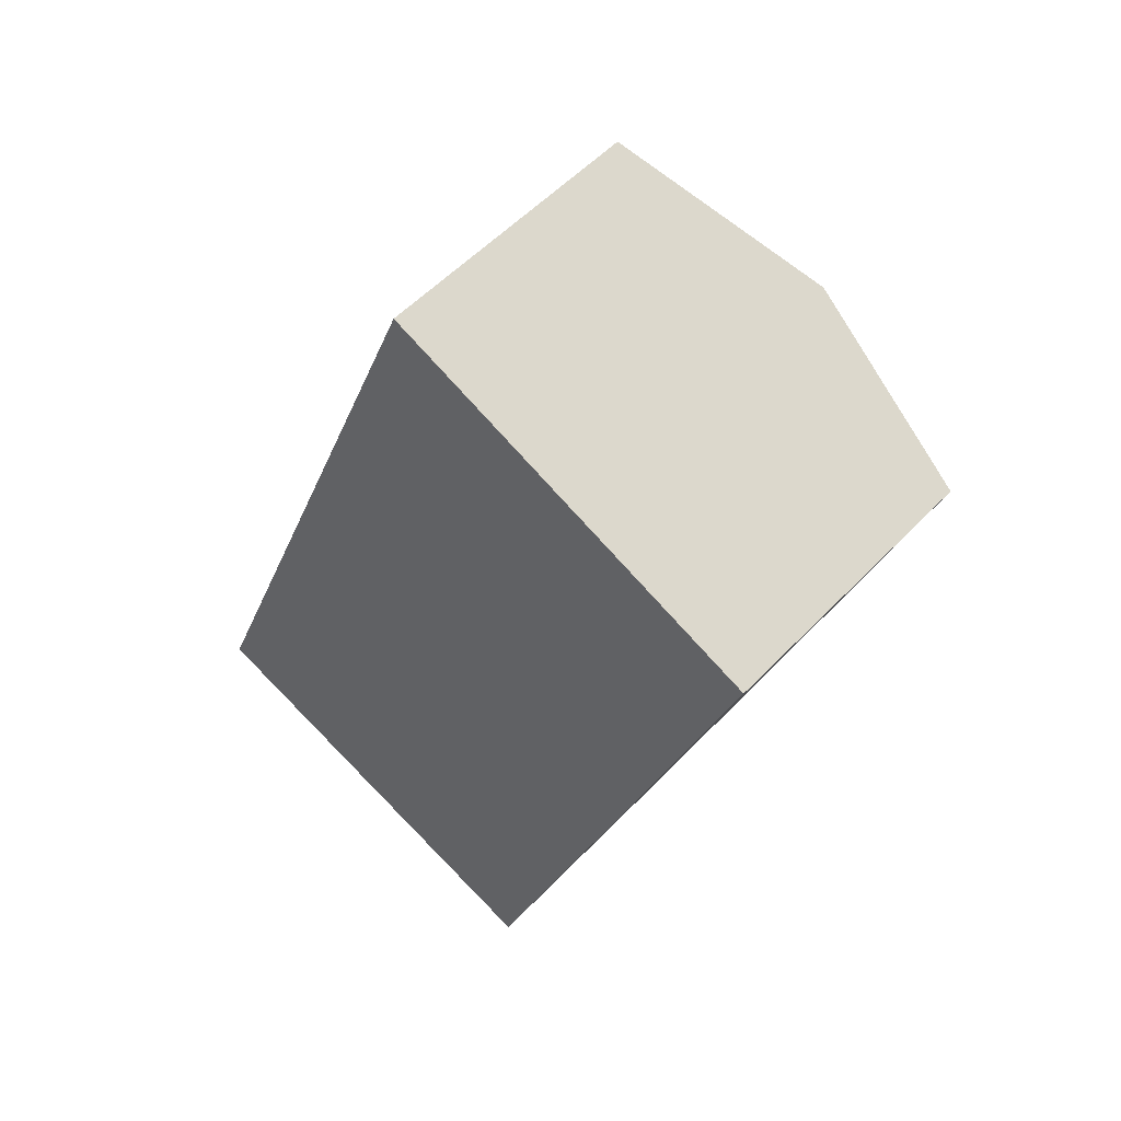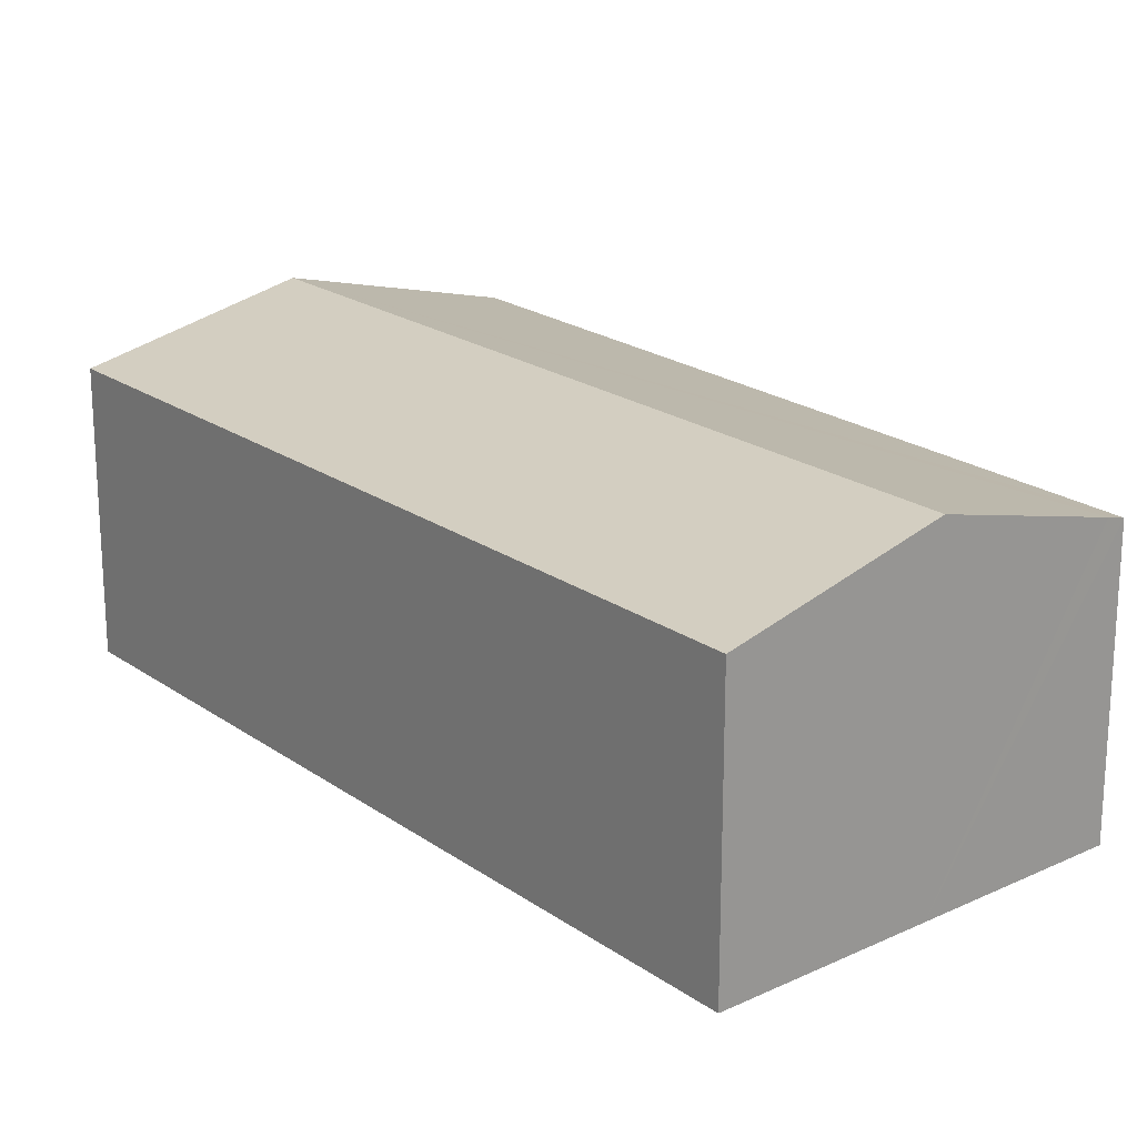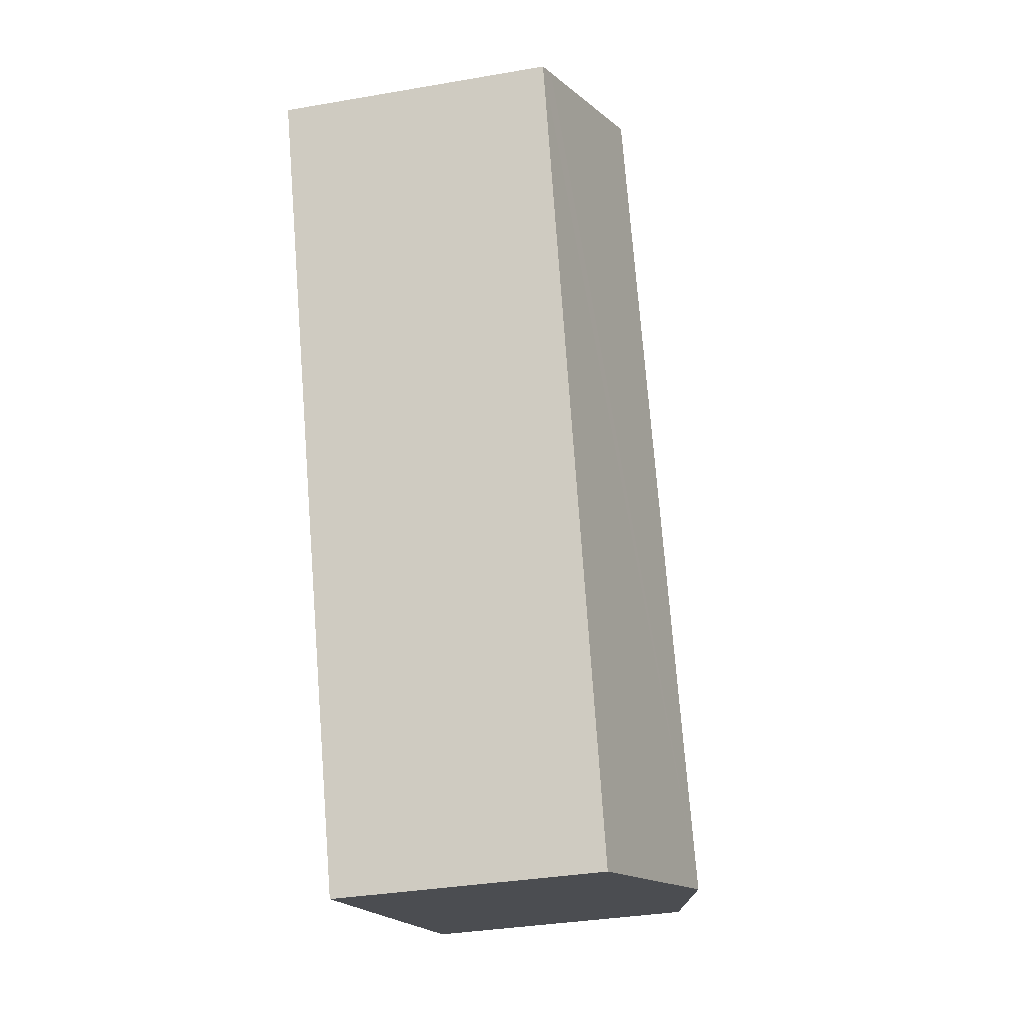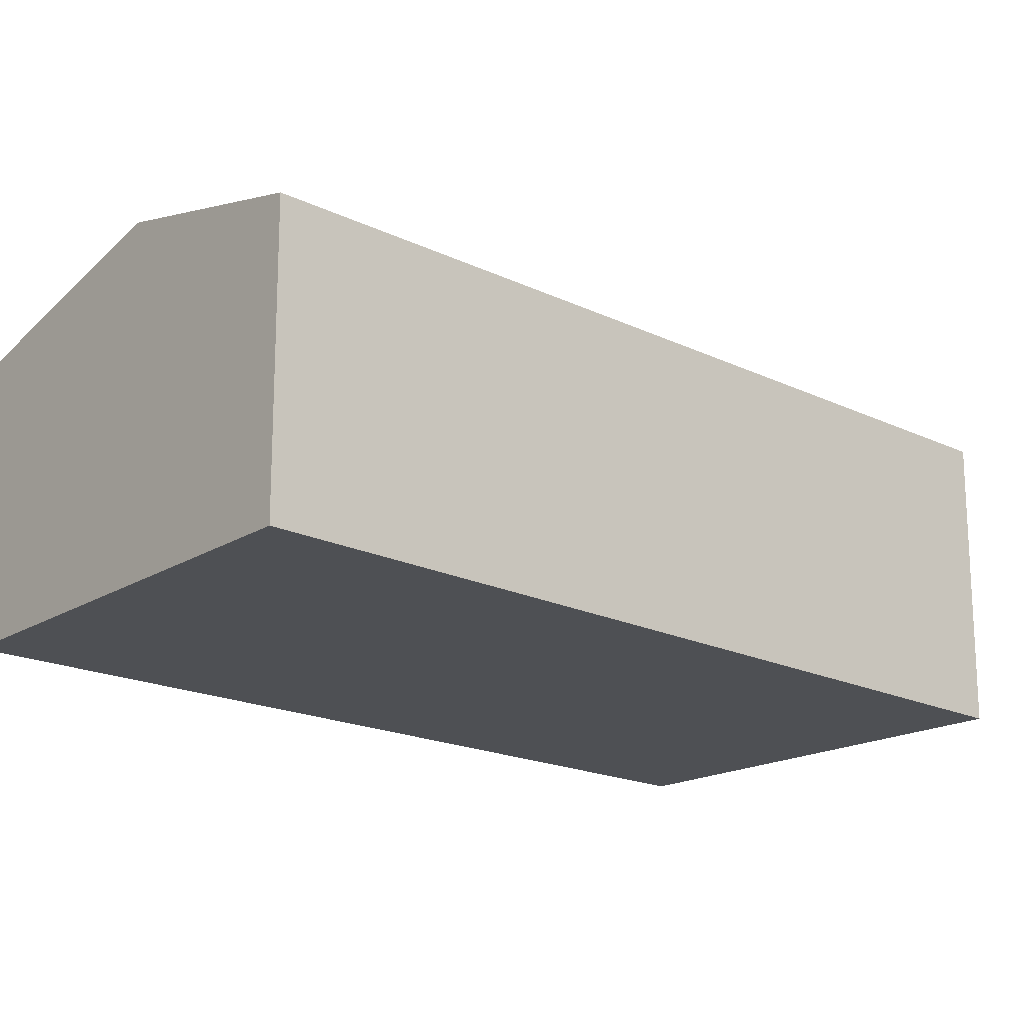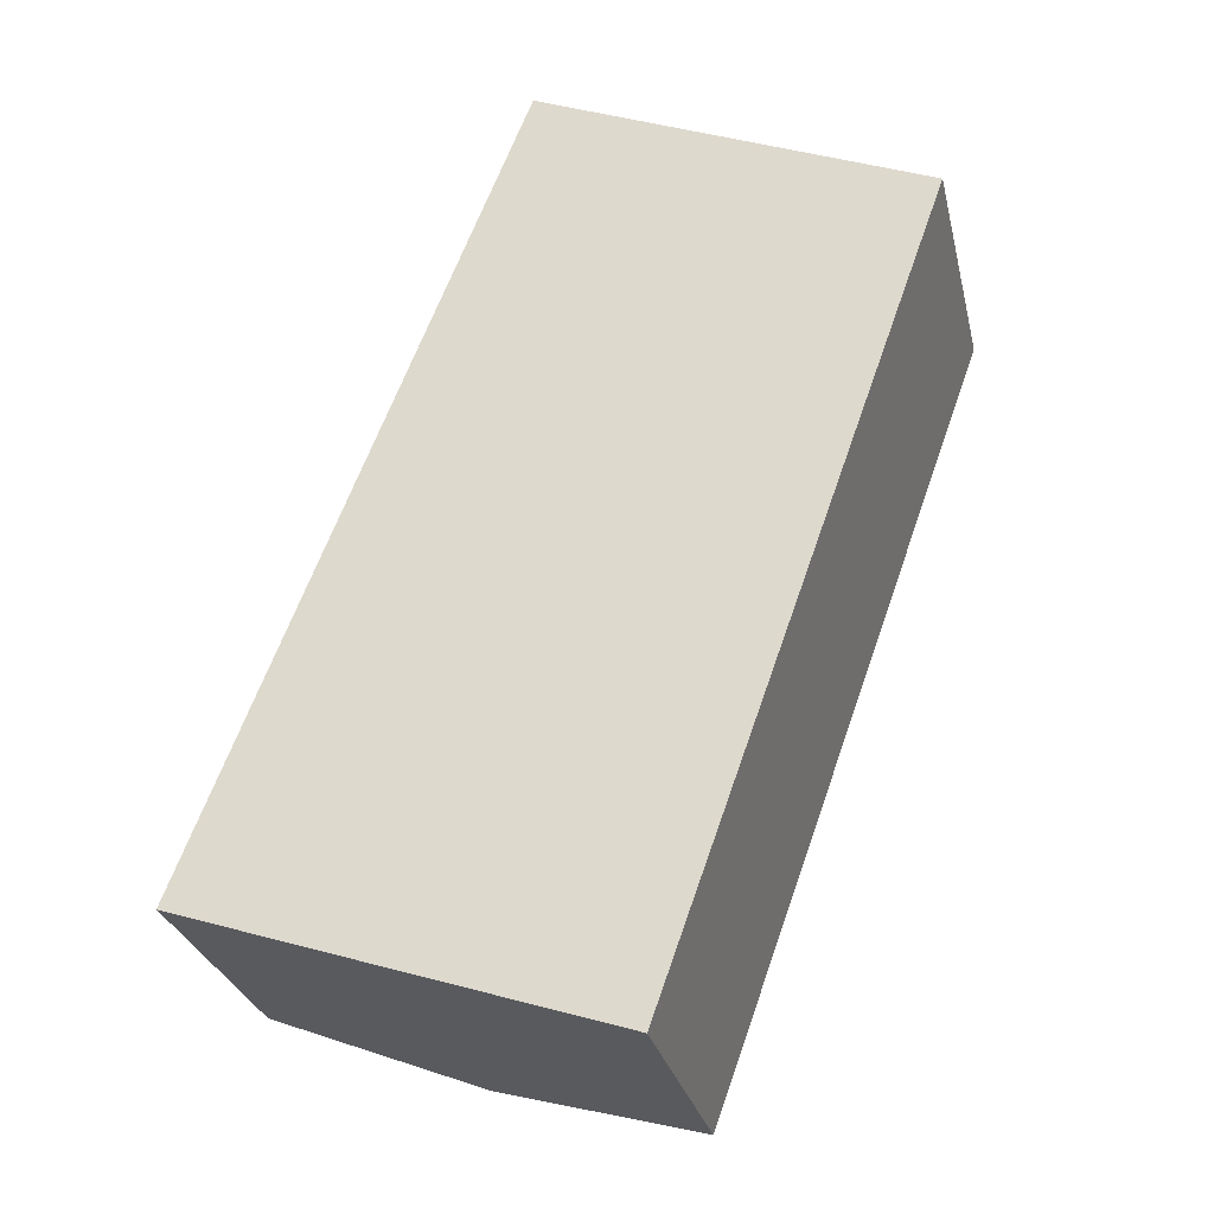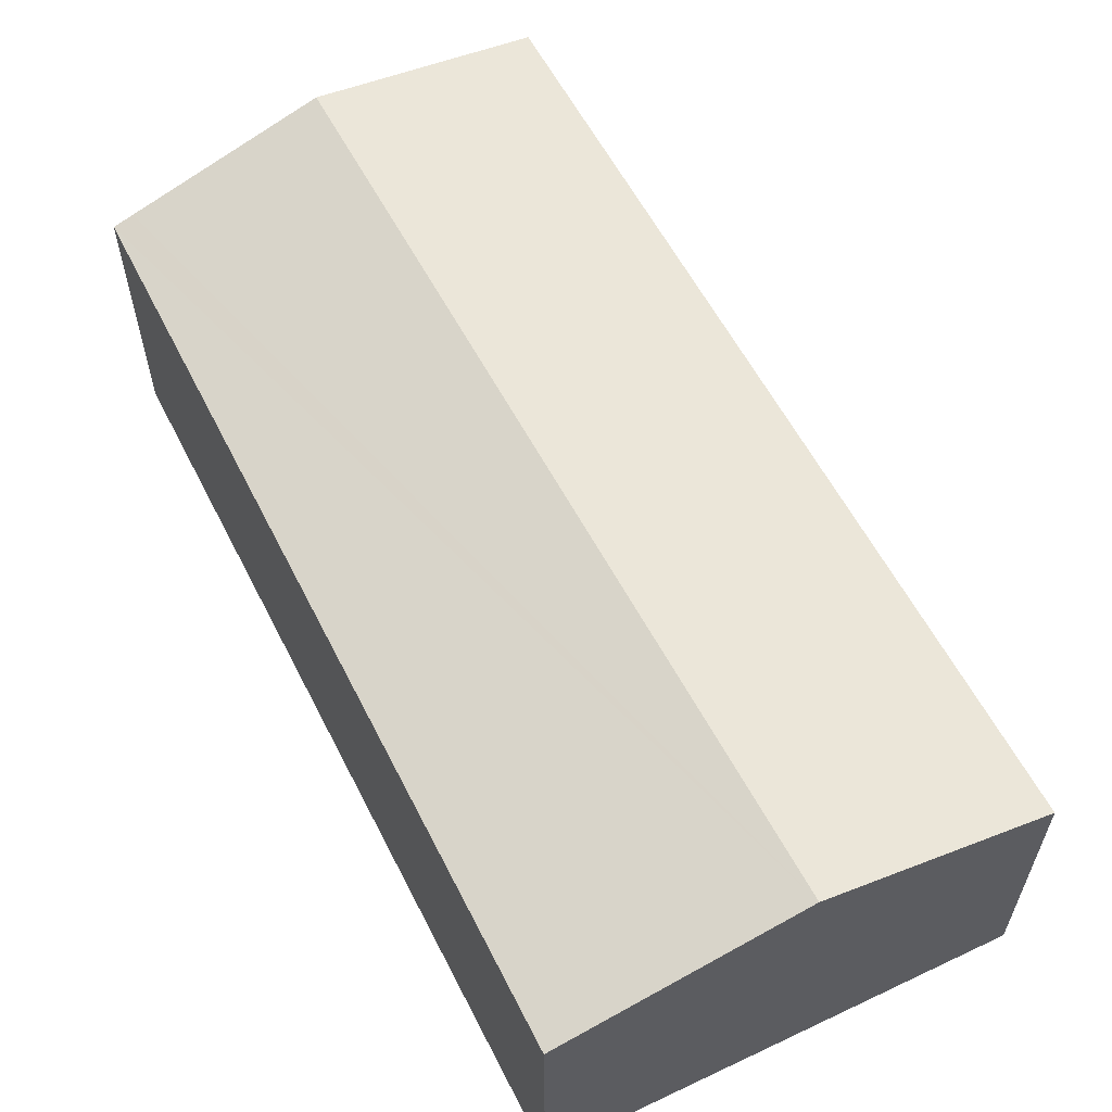
<metadata>
{"format":"obj","ext":"obj","renderer":"f3d","projection":"perspective","resolution":1024,"background":"white","views":[{"elev":54.3,"azim":42.3,"up":"+Z"},{"elev":20.6,"azim":-17.2,"up":"+Y"},{"elev":-34.6,"azim":103.1,"up":"+Z"},{"elev":-18.9,"azim":-111.5,"up":"+Y"},{"elev":-28.7,"azim":13.0,"up":"+Z"},{"elev":62.1,"azim":172.7,"up":"+Y"}]}
</metadata>
<code>
v  4.636 1.926 4.435
v  1.378 2.23 -0.464
v  3.476 2.23 4.926
v  4.755 1.894 4.385
v  3.115 1.86 -0.223
v  2.853 1.854 -0.96
v  2.138 1.879 5.493
v  0 1.879 1.151e-16
v  2.853 5.878e-17 -0.96
v  1.378 2.841e-17 -0.464
v  0 0 0
v  2.138 -3.363e-16 5.493
v  3.476 -3.016e-16 4.926
v  4.636 -2.716e-16 4.435
v  4.755 -2.685e-16 4.385
v  3.115 1.365e-17 -0.223
g defaultobject
f 1 2 3
f 2 1 4
f 2 4 5
f 2 5 6
f 2 7 3
f 7 2 8
f 9 2 6
f 2 9 8
f 8 9 10
f 8 10 11
f 11 7 8
f 7 11 12
f 12 3 7
f 3 12 1
f 1 12 13
f 1 13 4
f 4 13 14
f 4 14 15
f 15 5 4
f 5 15 16
f 5 16 6
f 6 16 9
f 16 10 9
f 10 16 11
f 11 16 12
f 12 16 13
f 13 16 14
f 14 16 15

</code>
